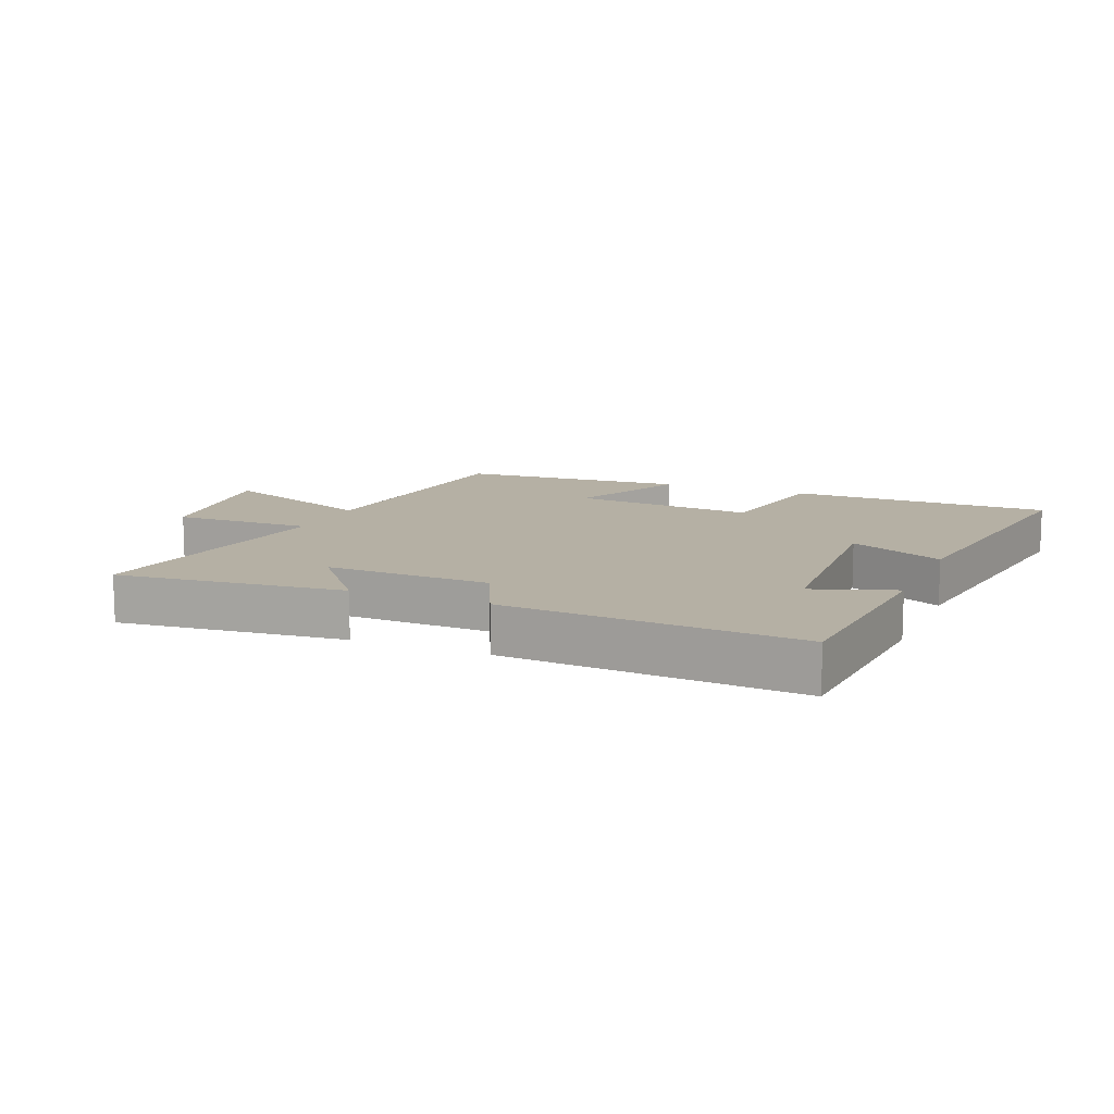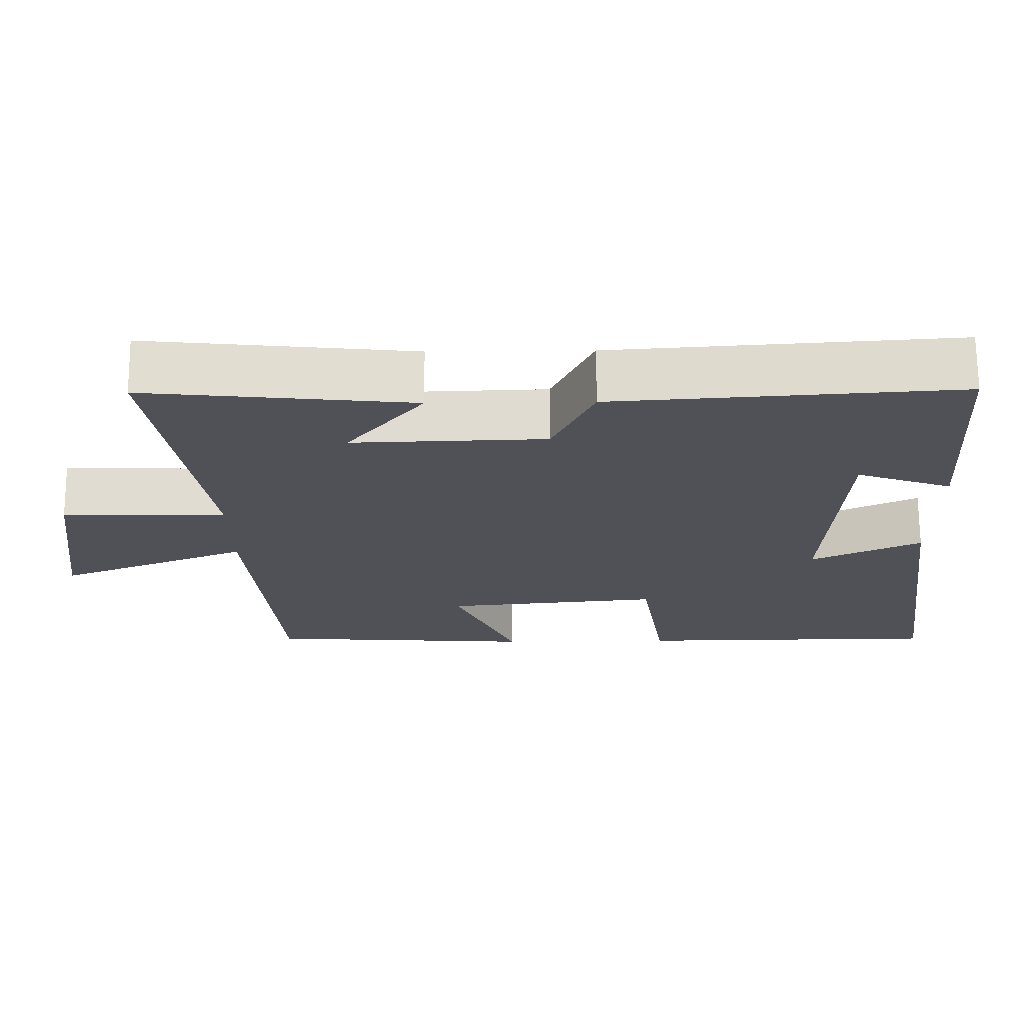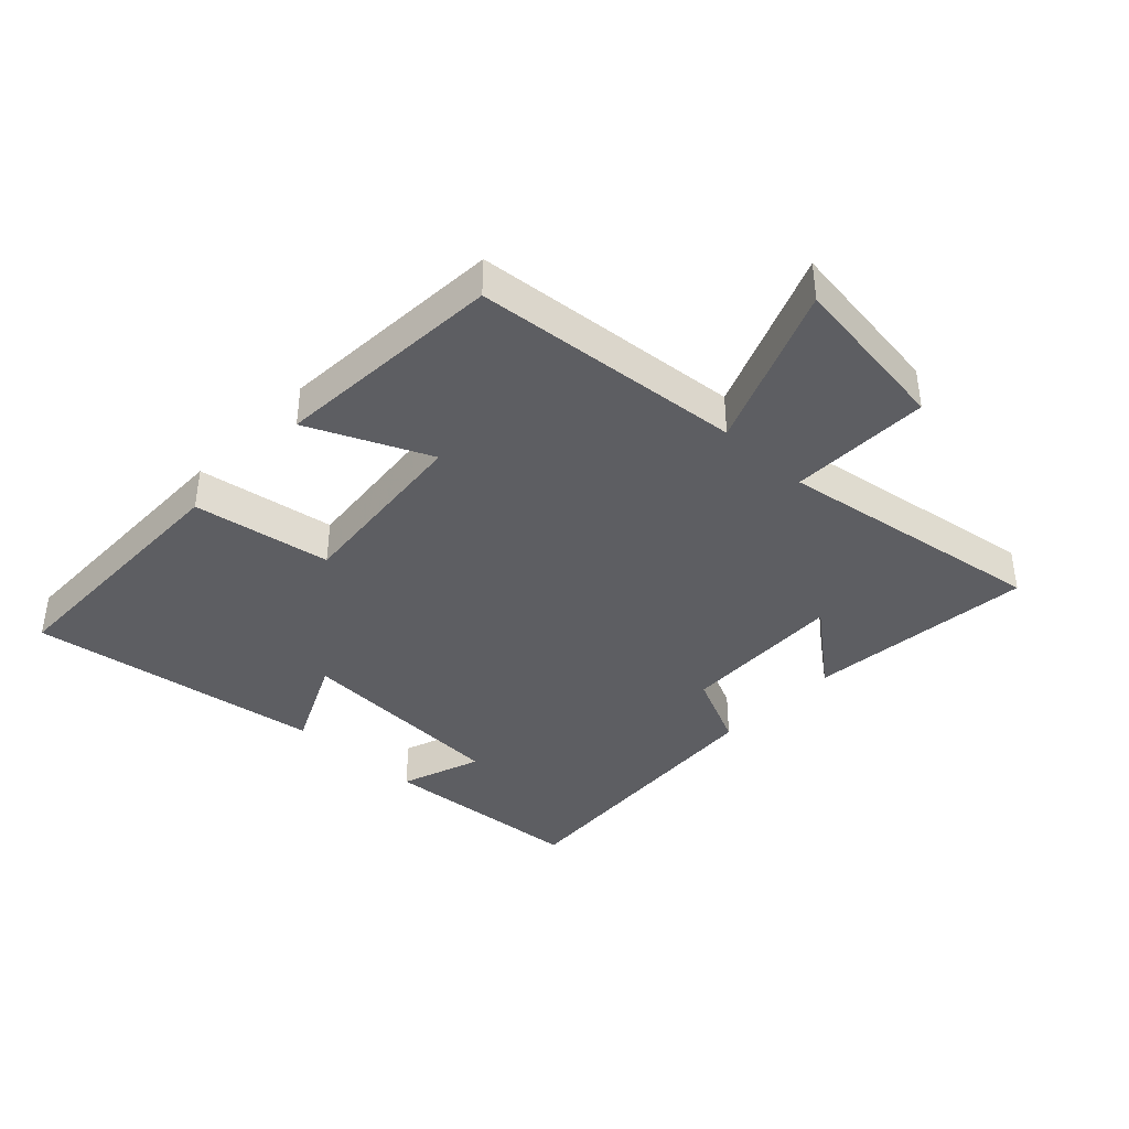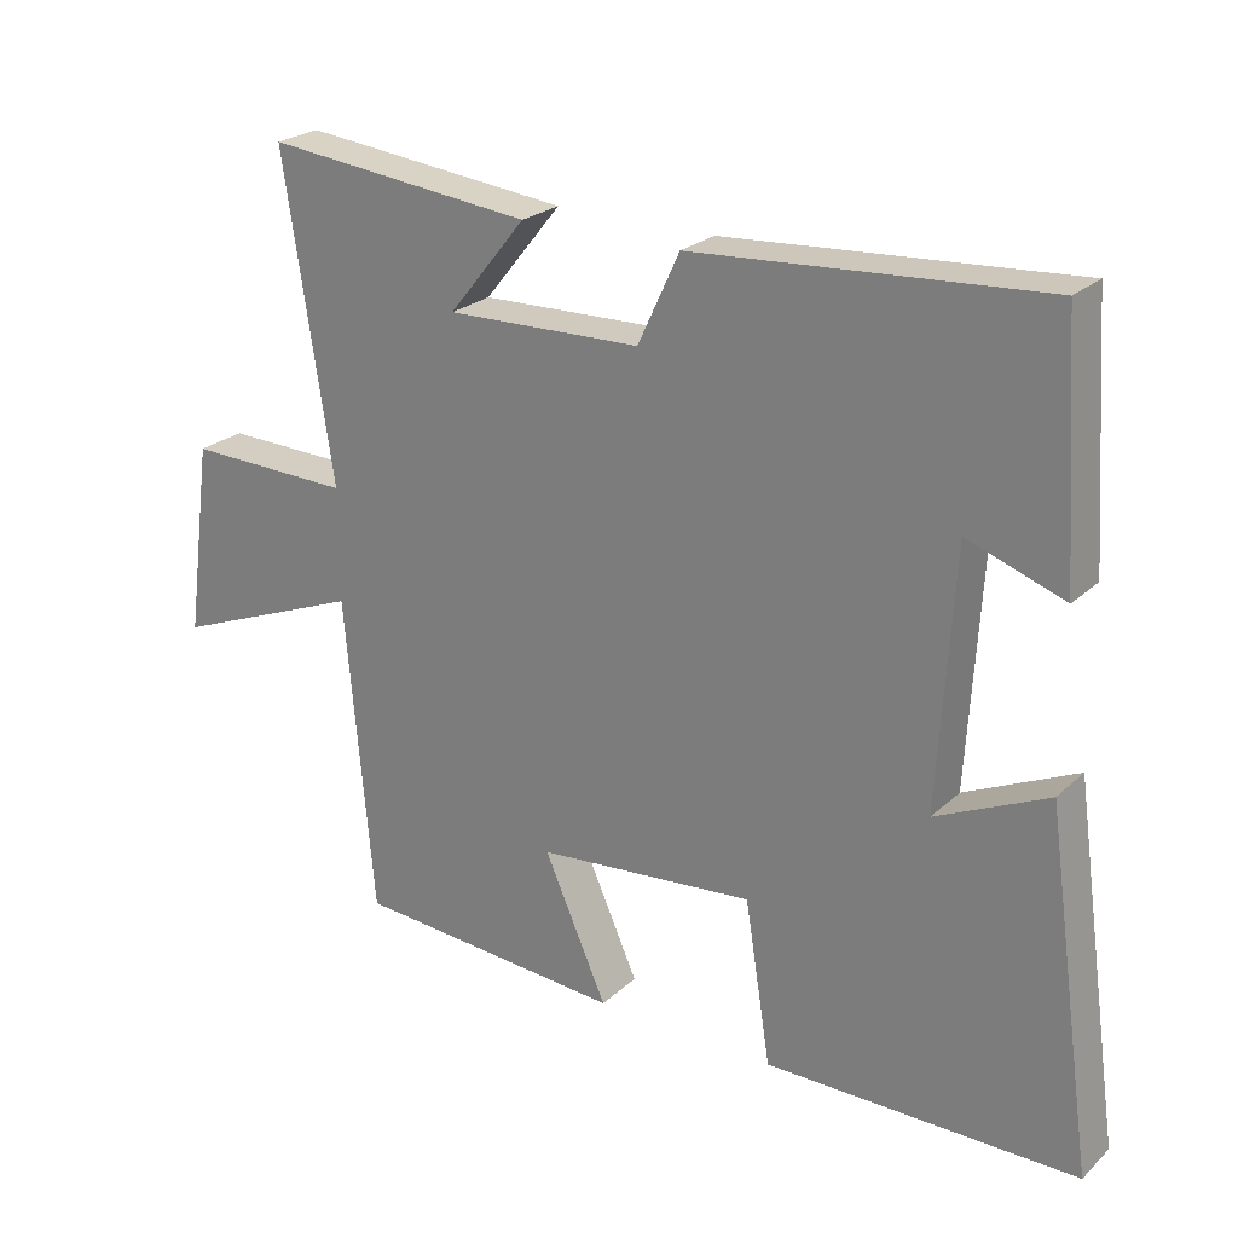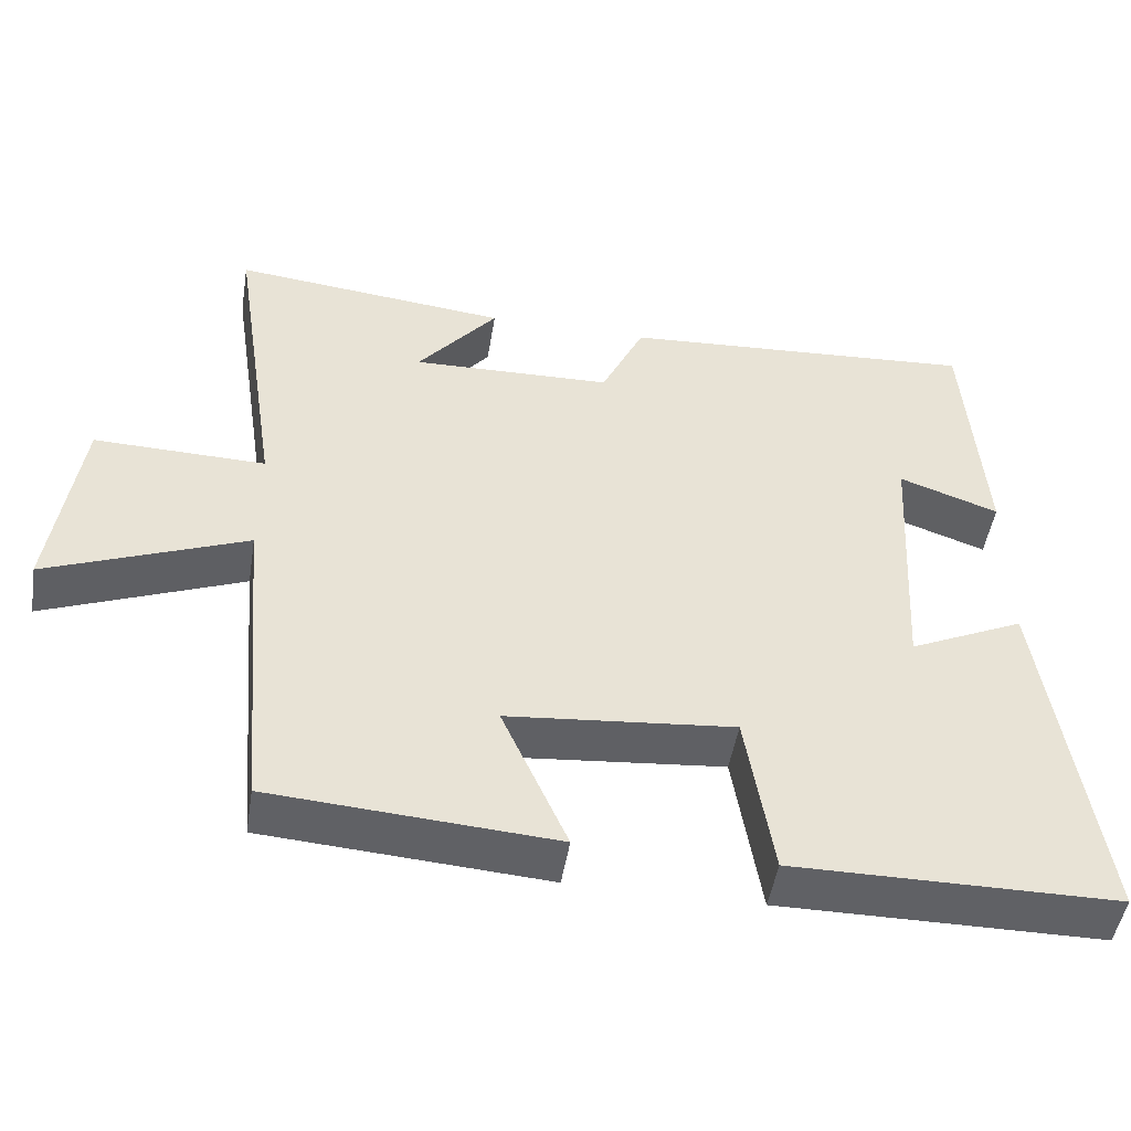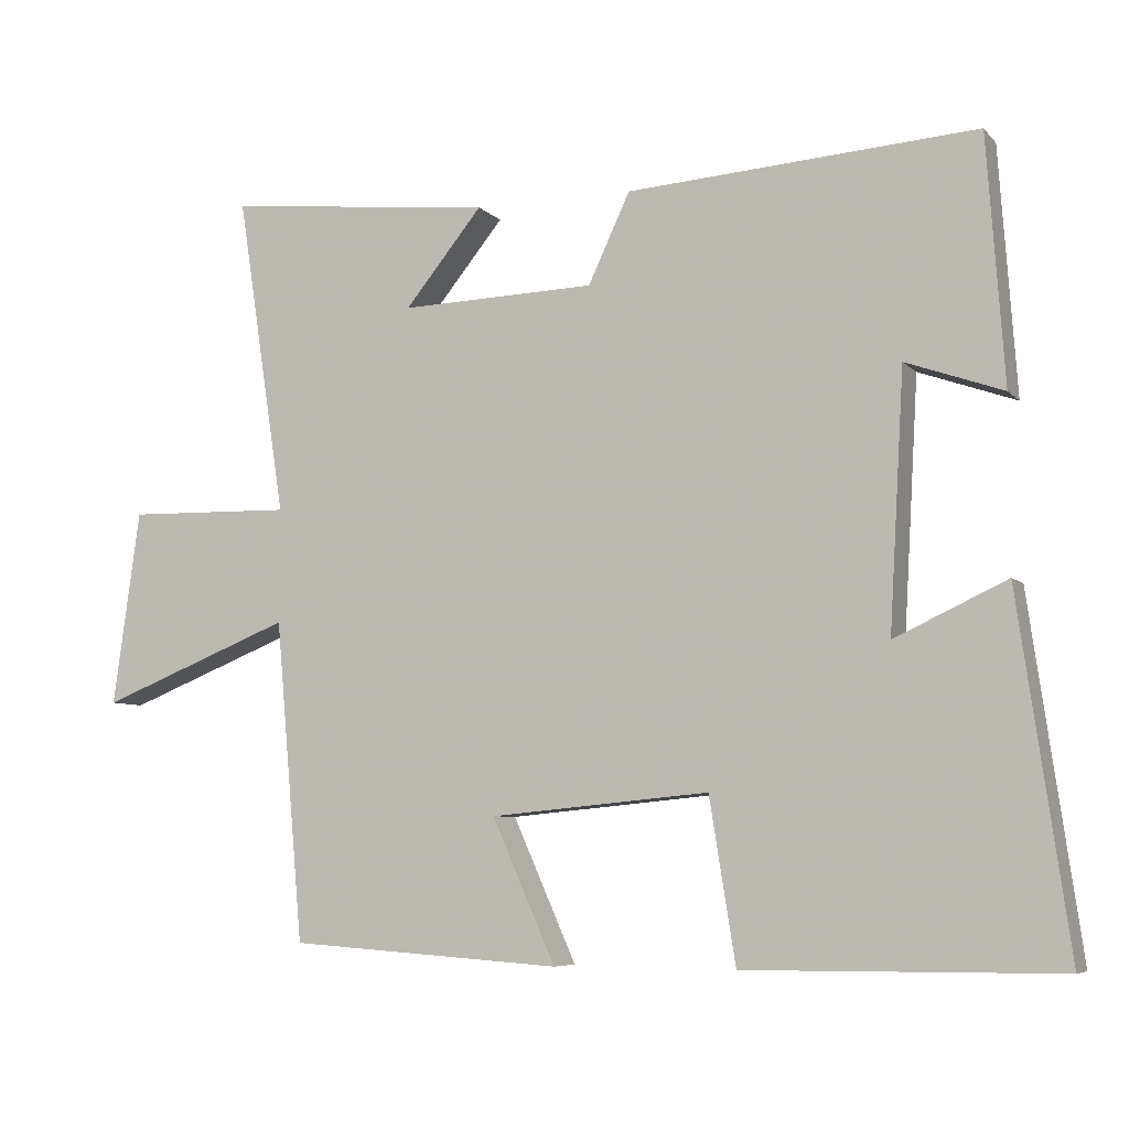
<metadata>
{"format":"obj","ext":"obj","renderer":"f3d","projection":"perspective","resolution":1024,"background":"white","views":[{"elev":11.6,"azim":22.8,"up":"+Y"},{"elev":69.5,"azim":-0.4,"up":"+Z"},{"elev":-39.1,"azim":-133.3,"up":"+Y"},{"elev":24.2,"azim":34.5,"up":"+Z"},{"elev":-48.8,"azim":-9.2,"up":"+Z"},{"elev":-6.6,"azim":22.3,"up":"+Z"}]}
</metadata>
<code>
v 0.477 0.07 0.532
v 0.5 0.07 0.201
v 0.37 0.07 0.247
v 0.35 0.07 -0.097
v 0.5 0.07 -0.027
v 0.567 0.07 -0.497
v 0.148 0.07 -0.5
v 0.113 0.07 -0.281
v -0.181 0.07 -0.309
v -0.096 0.07 -0.5
v -0.462 0.07 -0.475
v -0.5 0.07 -0.046
v -0.759 0.07 -0.149
v -0.723 0.07 0.113
v -0.5 0.07 0.108
v -0.566 0.07 0.538
v -0.205 0.07 0.5
v -0.309 0.07 0.372
v -0.047 0.07 0.38
v 0.009 0.07 0.5
v 0.477 0 0.532
v 0.5 0 0.201
v 0.37 0 0.247
v 0.35 0 -0.097
v 0.5 0 -0.027
v 0.567 0 -0.497
v 0.148 0 -0.5
v 0.113 0 -0.281
v -0.181 0 -0.309
v -0.096 0 -0.5
v -0.462 0 -0.475
v -0.5 0 -0.046
v -0.759 0 -0.149
v -0.723 0 0.113
v -0.5 0 0.108
v -0.566 0 0.538
v -0.205 0 0.5
v -0.309 0 0.372
v -0.047 0 0.38
v 0.009 0 0.5
f 19 20 1
f 16 17 18
f 15 16 18
f 15 18 19
f 12 13 14 15
f 11 12 15
f 10 11 15
f 9 10 15
f 15 19 1
f 9 15 1
f 8 9 1
f 6 7 8
f 5 6 8
f 4 5 8
f 3 4 8
f 1 2 3
f 1 3 8
f 21 40 39
f 38 37 36
f 38 36 35
f 39 38 35
f 35 34 33 32
f 35 32 31
f 35 31 30
f 35 30 29
f 21 39 35
f 21 35 29
f 21 29 28
f 28 27 26
f 28 26 25
f 28 25 24
f 28 24 23
f 23 22 21
f 28 23 21
f 1 21 22 2
f 2 22 23 3
f 3 23 24 4
f 4 24 25 5
f 5 25 26 6
f 6 26 27 7
f 7 27 28 8
f 8 28 29 9
f 9 29 30 10
f 10 30 31 11
f 11 31 32 12
f 12 32 33 13
f 13 33 34 14
f 14 34 35 15
f 15 35 36 16
f 16 36 37 17
f 17 37 38 18
f 18 38 39 19
f 19 39 40 20
f 20 40 21 1

</code>
